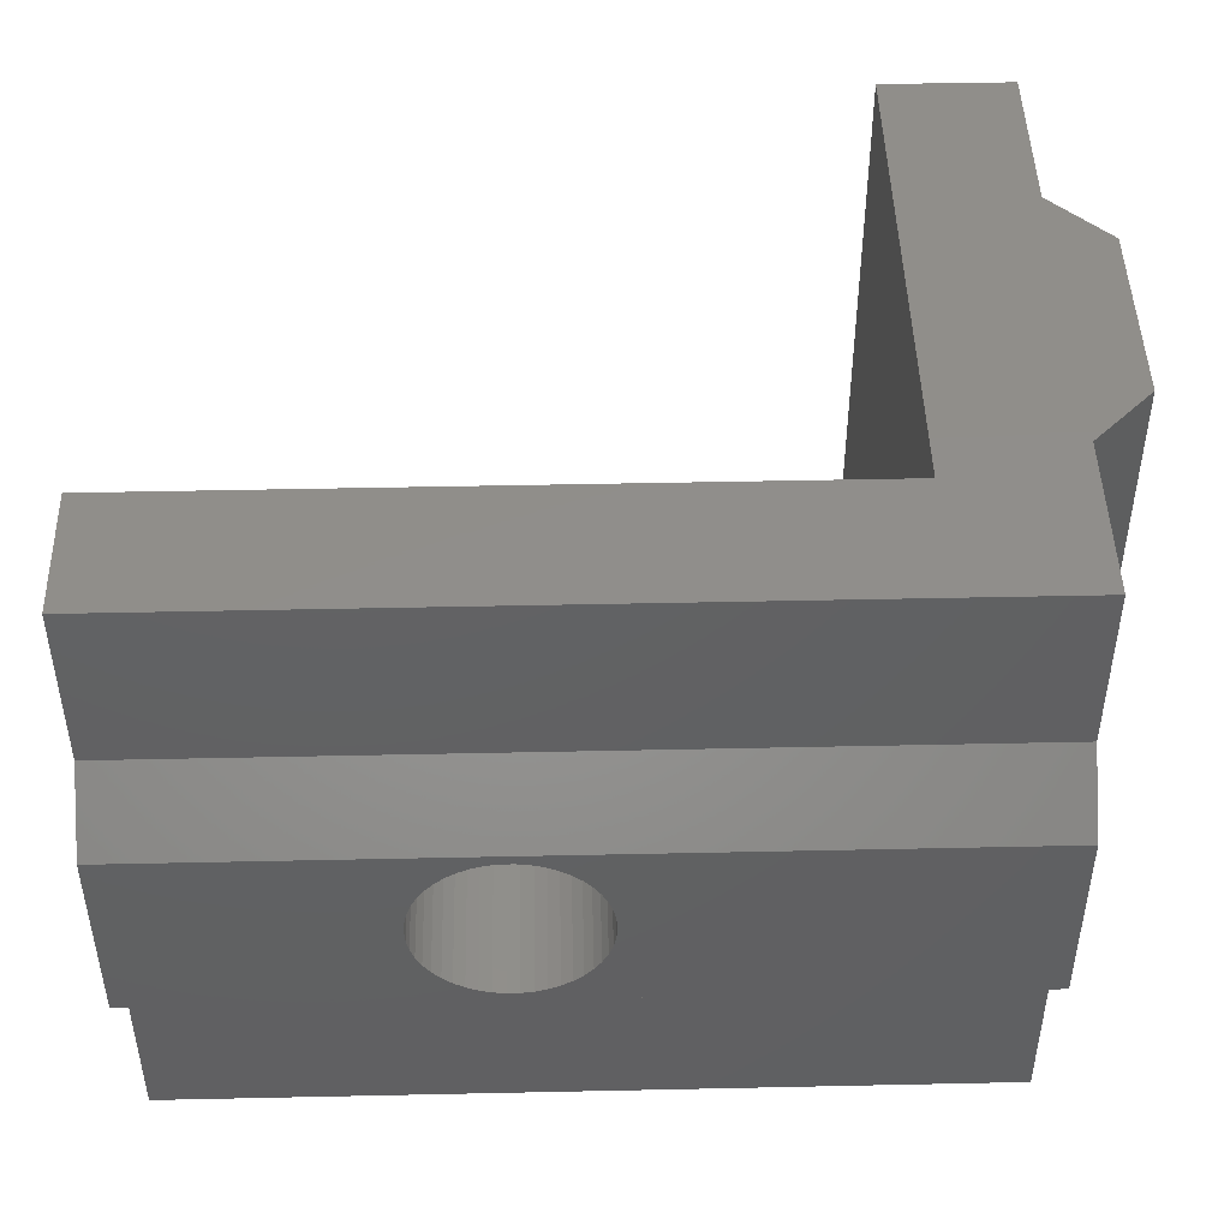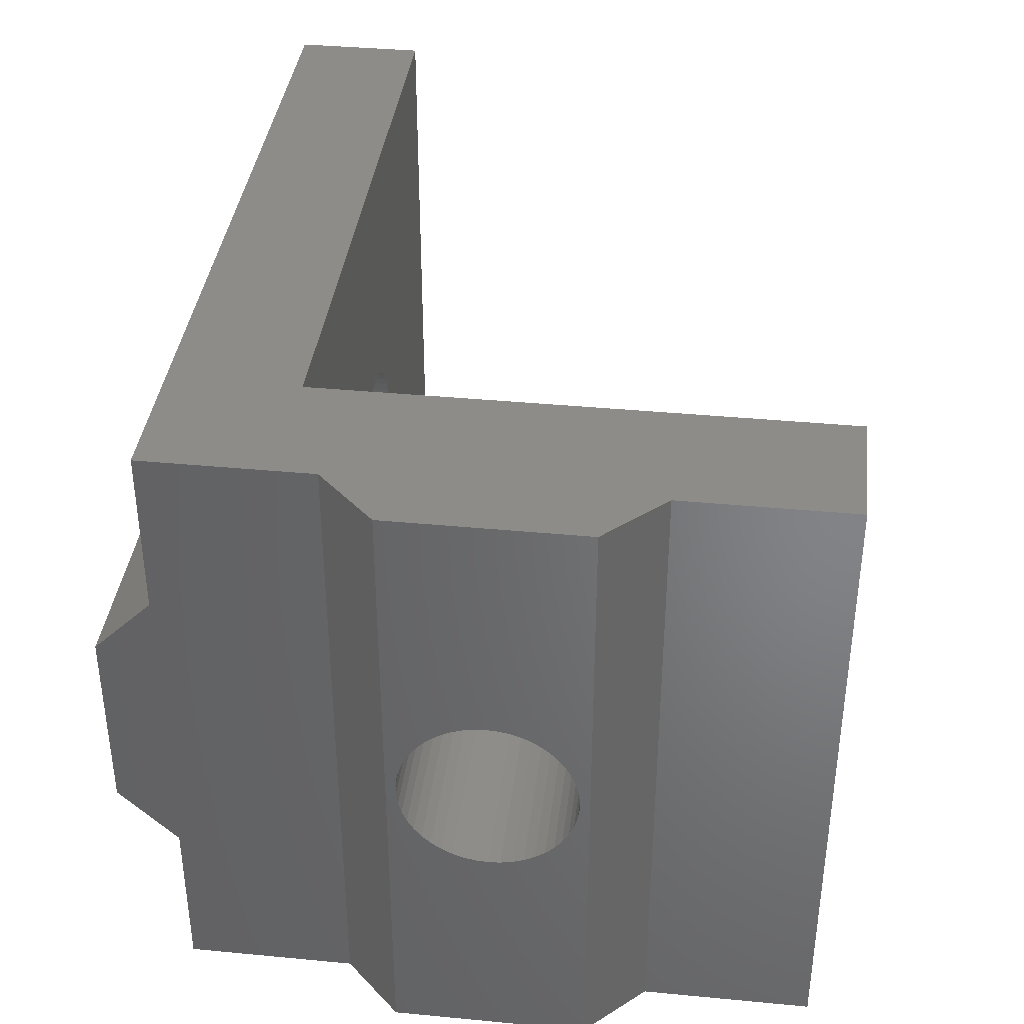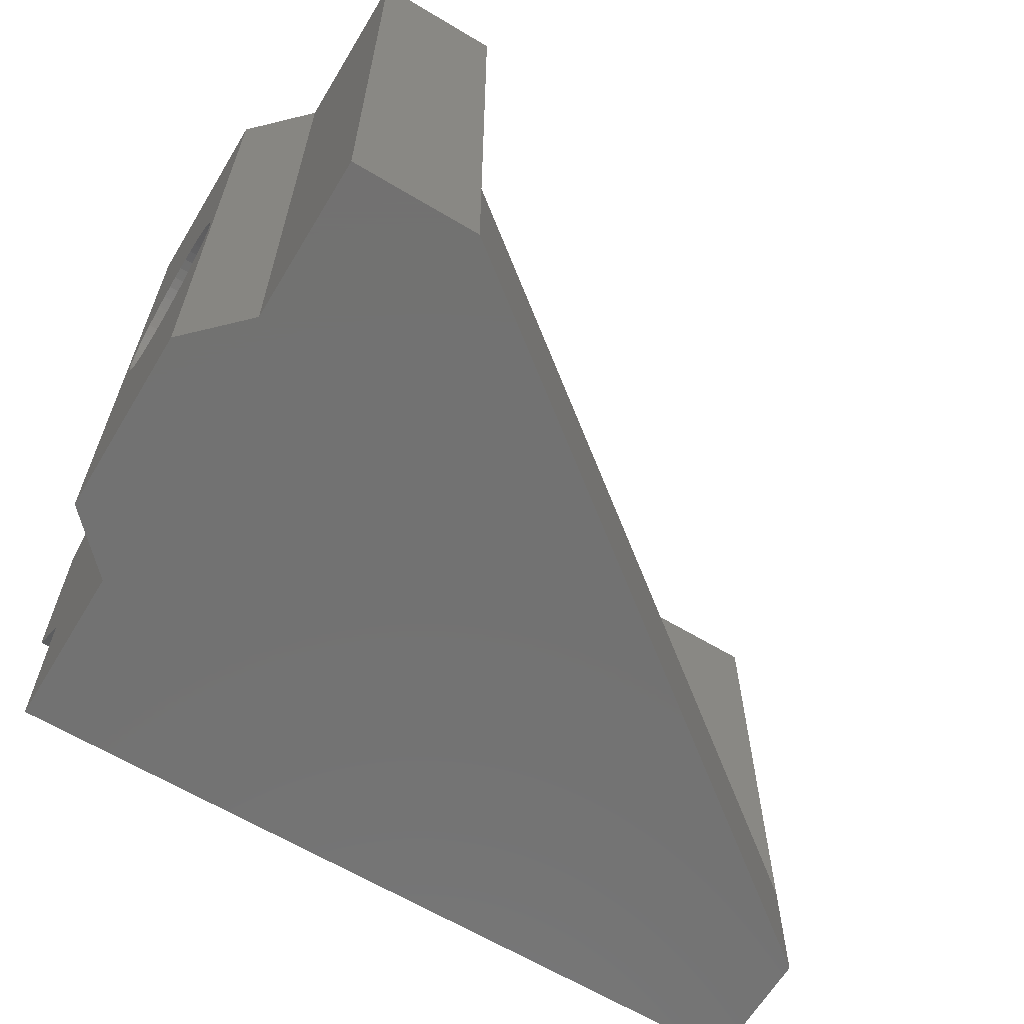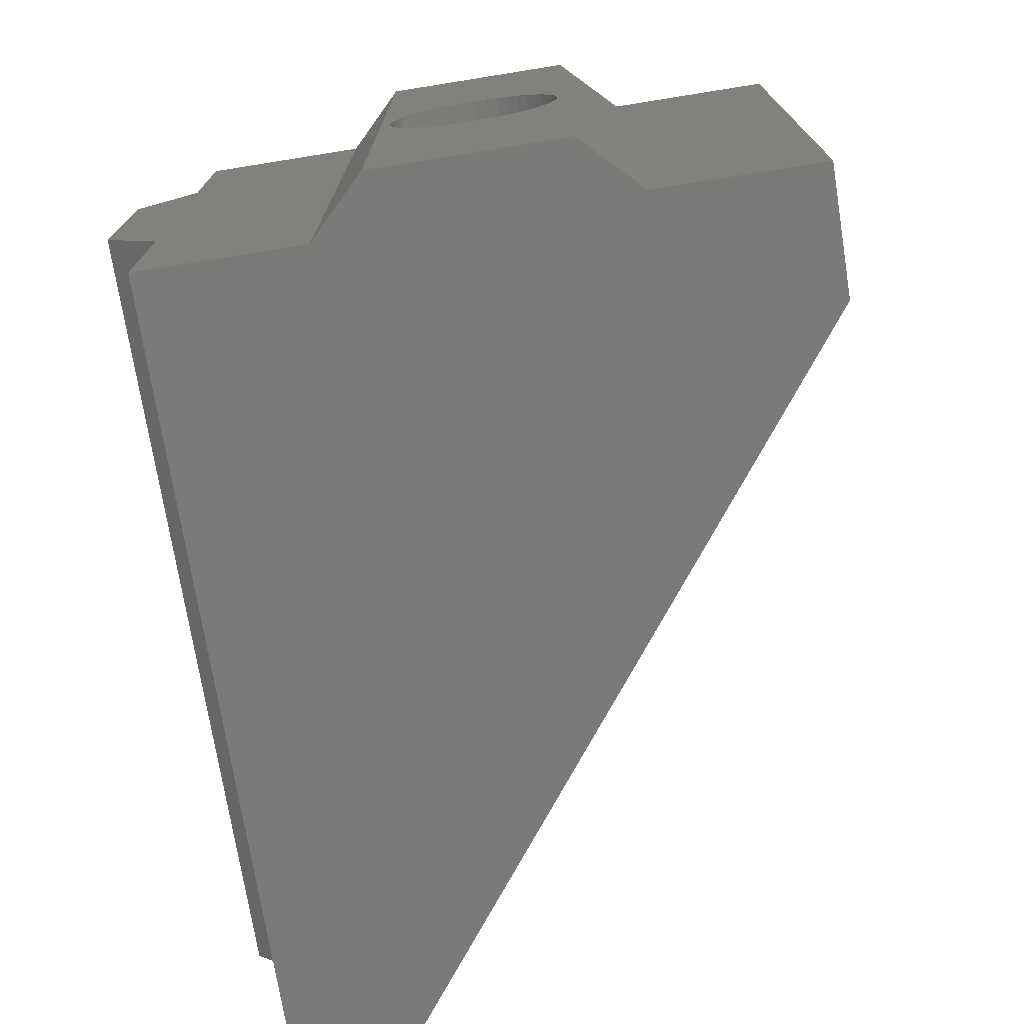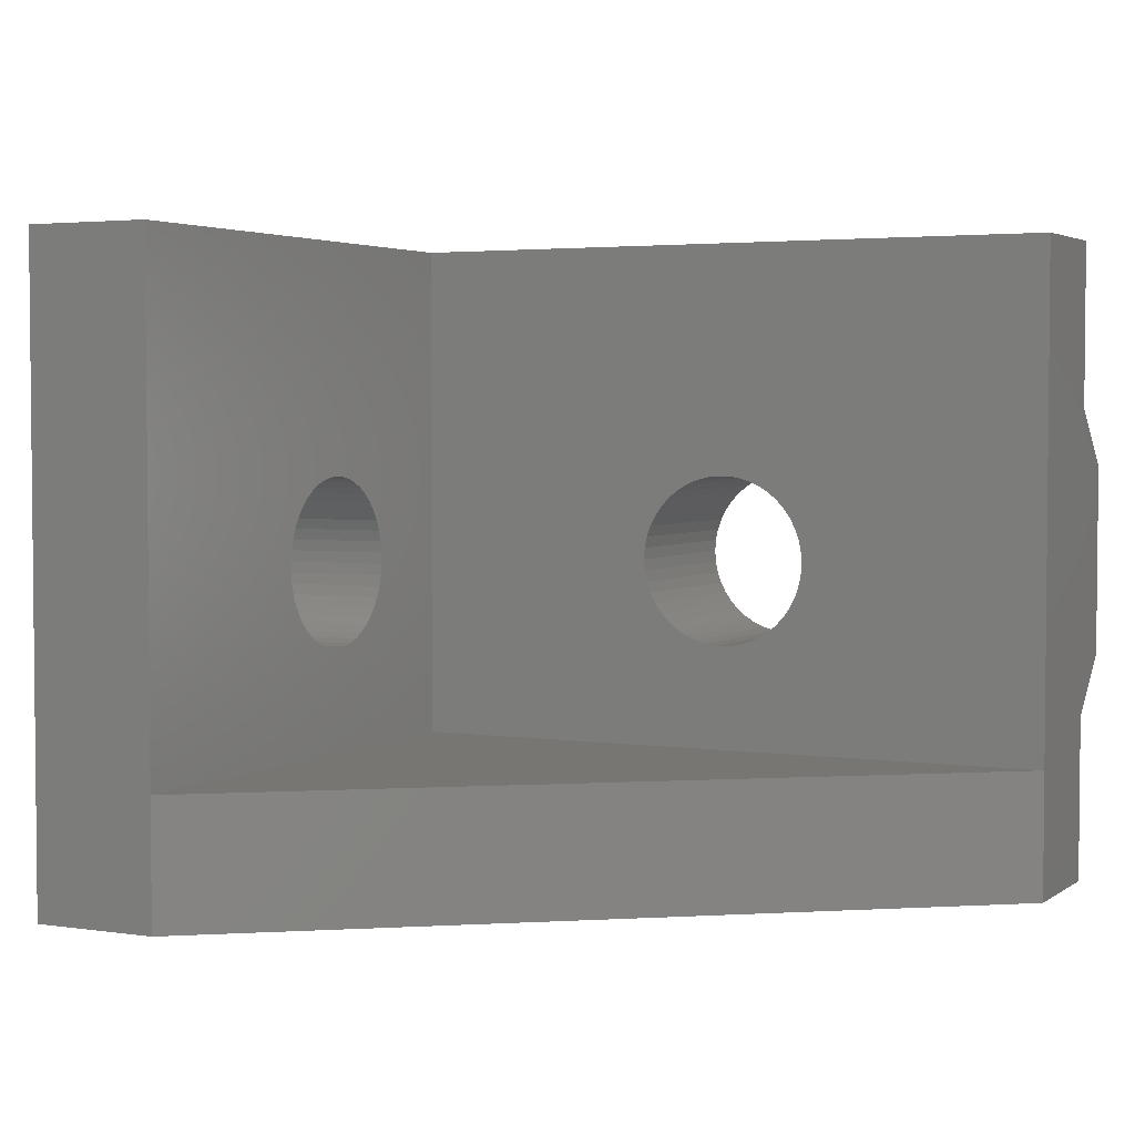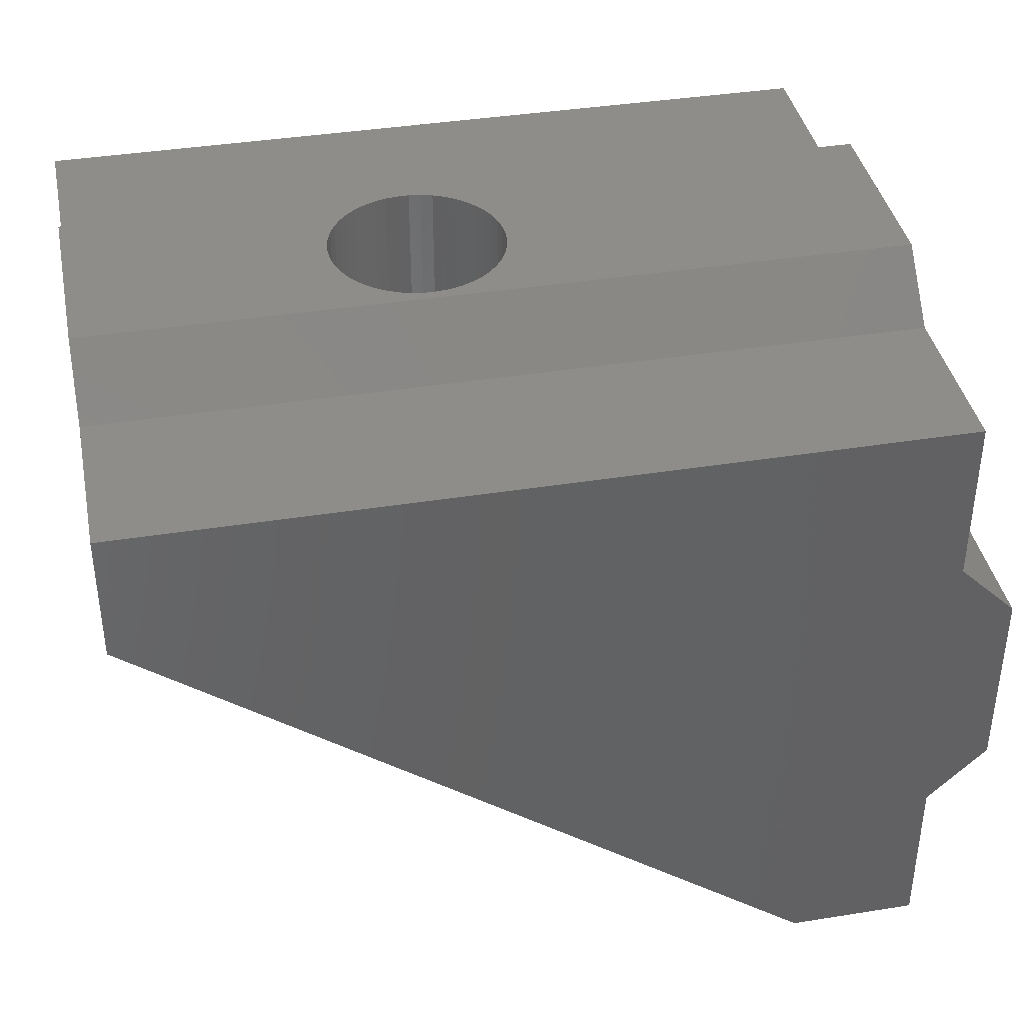
<metadata>
{"format":"stl","ext":"stl","renderer":"f3d","projection":"perspective","resolution":1024,"background":"white","views":[{"elev":46.6,"azim":178.6,"up":"+Z"},{"elev":38.2,"azim":-83.1,"up":"+Z"},{"elev":-64.0,"azim":-31.1,"up":"+Z"},{"elev":-73.4,"azim":-80.9,"up":"+Z"},{"elev":3.4,"azim":26.5,"up":"+Z"},{"elev":39.3,"azim":168.7,"up":"+Y"}]}
</metadata>
<code>
# stl→obj: 214 verts, 432 faces
v -7.6 -10.9 1.845e-06
v 13.4 5.1 1.046e-06
v -7.6 -10.9 4
v 13.4 5.1 4
v -7.6 5.1 4
v 13.4 9.1 14.8
v 13.4 10.9 13
v -11.6 9.1 14.8
v -11.6 10.9 13
v 0.2251 10.9 9.632
v -11.6 10.9 7
v 0.2 10.9 10
v 0.2251 10.9 10.37
v 0.3001 10.9 10.73
v 0.4235 10.9 11.08
v 0.5931 10.9 11.4
v 0.8056 10.9 11.7
v 1.057 10.9 11.97
v 1.343 10.9 12.21
v 1.658 10.9 12.4
v 1.996 10.9 12.54
v 2.351 10.9 12.64
v 2.716 10.9 12.69
v 3.084 10.9 12.69
v 3.449 10.9 12.64
v 3.804 10.9 12.54
v 4.142 10.9 12.4
v 4.457 10.9 12.21
v 4.743 10.9 11.97
v 4.994 10.9 11.7
v 5.207 10.9 11.4
v 5.376 10.9 11.08
v 5.5 10.9 10.73
v 5.575 10.9 10.37
v 5.6 10.9 10
v 13.4 10.9 7
v 5.575 10.9 9.632
v 5.5 10.9 9.272
v 5.376 10.9 8.924
v 5.207 10.9 8.597
v 4.994 10.9 8.296
v 4.743 10.9 8.027
v 4.457 10.9 7.794
v 4.142 10.9 7.603
v 3.804 10.9 7.456
v 3.449 10.9 7.356
v 3.084 10.9 7.306
v 2.716 10.9 7.306
v 2.351 10.9 7.356
v 1.996 10.9 7.456
v 1.658 10.9 7.603
v 1.343 10.9 7.794
v 1.057 10.9 8.027
v 0.8056 10.9 8.296
v 0.5931 10.9 8.597
v 0.4235 10.9 8.924
v 0.3001 10.9 9.272
v 13.4 9.1 5.2
v -11.6 9.1 5.2
v -11.6 9.1 2.471e-07
v 13.4 9.1 2.471e-07
v 13.4 9.1 20
v -11.6 9.1 20
v -7.6 -1.268 12.67
v -13.4 -1.268 12.67
v -7.6 -0.9 12.7
v -13.4 -0.9 12.7
v -7.6 -0.5323 12.67
v -13.4 -0.5323 12.67
v -7.6 -0.1715 12.6
v -13.4 -0.1715 12.6
v -7.6 0.1757 12.48
v -13.4 0.1757 12.48
v -7.6 0.5029 12.31
v -13.4 0.5029 12.31
v -7.6 0.8039 12.09
v -13.4 0.8039 12.09
v -7.6 1.073 11.84
v -13.4 1.073 11.84
v -7.6 1.306 11.56
v -13.4 1.306 11.56
v -7.6 1.497 11.24
v -13.4 1.497 11.24
v -7.6 1.644 10.9
v -13.4 1.644 10.9
v -7.6 1.744 10.55
v -13.4 1.744 10.55
v -7.6 1.794 10.18
v -13.4 1.794 10.18
v -7.6 1.794 9.816
v -13.4 1.794 9.816
v -7.6 1.744 9.451
v -13.4 1.744 9.451
v -7.6 1.644 9.096
v -13.4 1.644 9.096
v -7.6 1.497 8.758
v -13.4 1.497 8.758
v -7.6 1.306 8.443
v -13.4 1.306 8.443
v -7.6 1.073 8.157
v -13.4 1.073 8.157
v -7.6 0.8039 7.906
v -13.4 0.8039 7.906
v -7.6 0.5029 7.693
v -13.4 0.5029 7.693
v -7.6 0.1757 7.524
v -13.4 0.1757 7.524
v -7.6 -0.1715 7.4
v -13.4 -0.1715 7.4
v -7.6 -0.5323 7.325
v -13.4 -0.5323 7.325
v -7.6 -0.9 7.3
v -13.4 -0.9 7.3
v -7.6 -1.268 7.325
v -13.4 -1.268 7.325
v -7.6 -1.628 7.4
v -13.4 -1.628 7.4
v -7.6 -1.976 7.524
v -13.4 -1.976 7.524
v -7.6 -2.303 7.693
v -13.4 -2.303 7.693
v -7.6 -2.604 7.906
v -13.4 -2.604 7.906
v -7.6 -2.873 8.157
v -13.4 -2.873 8.157
v -7.6 -3.106 8.443
v -13.4 -3.106 8.443
v -7.6 -3.297 8.758
v -13.4 -3.297 8.758
v -7.6 -3.444 9.096
v -13.4 -3.444 9.096
v -7.6 -3.544 9.451
v -13.4 -3.544 9.451
v -7.6 -3.594 9.816
v -13.4 -3.594 9.816
v -7.6 -3.594 10.18
v -13.4 -3.594 10.18
v -7.6 -3.544 10.55
v -13.4 -3.544 10.55
v -7.6 -3.444 10.9
v -13.4 -3.444 10.9
v -7.6 -3.297 11.24
v -13.4 -3.297 11.24
v -7.6 -3.106 11.56
v -13.4 -3.106 11.56
v -7.6 -2.873 11.84
v -13.4 -2.873 11.84
v -7.6 -2.604 12.09
v -13.4 -2.604 12.09
v -7.6 -2.303 12.31
v -13.4 -2.303 12.31
v -7.6 -1.976 12.48
v -13.4 -1.976 12.48
v -7.6 -1.628 12.6
v -13.4 -1.628 12.6
v -13.4 2.1 1.046e-06
v -13.4 -3.9 1.046e-06
v -13.4 -3.9 20
v -13.4 2.1 20
v -11.6 3.9 20
v -11.6 3.9 1.046e-06
v -11.6 -5.7 20
v -11.6 -5.7 1.845e-06
v -11.6 -10.9 20
v -11.6 -10.9 1.845e-06
v -7.6 5.1 20
v -7.6 -10.9 20
v 13.4 5.1 20
v 0.2251 5.1 10.37
v 0.2 5.1 10
v 0.2251 5.1 9.632
v 0.3001 5.1 9.272
v 0.4235 5.1 8.924
v 0.5931 5.1 8.597
v 0.8056 5.1 8.296
v 1.057 5.1 8.027
v 1.343 5.1 7.794
v 1.658 5.1 7.603
v 1.996 5.1 7.456
v 2.351 5.1 7.356
v 2.716 5.1 7.306
v 3.084 5.1 7.306
v 3.449 5.1 7.356
v 3.804 5.1 7.456
v 4.142 5.1 7.603
v 4.457 5.1 7.794
v 4.743 5.1 8.027
v 4.994 5.1 8.296
v 5.207 5.1 8.597
v 5.376 5.1 8.924
v 5.5 5.1 9.272
v 5.575 5.1 9.632
v 5.6 5.1 10
v 5.575 5.1 10.37
v 5.5 5.1 10.73
v 5.376 5.1 11.08
v 5.207 5.1 11.4
v 4.994 5.1 11.7
v 4.743 5.1 11.97
v 4.457 5.1 12.21
v 4.142 5.1 12.4
v 3.804 5.1 12.54
v 3.449 5.1 12.64
v 3.084 5.1 12.69
v 2.716 5.1 12.69
v 2.351 5.1 12.64
v 1.996 5.1 12.54
v 1.658 5.1 12.4
v 1.343 5.1 12.21
v 1.057 5.1 11.97
v 0.8056 5.1 11.7
v 0.5931 5.1 11.4
v 0.4235 5.1 11.08
v 0.3001 5.1 10.73
f 1 2 3
f 3 2 4
f 5 3 4
f 6 7 8
f 8 7 9
f 10 11 12
f 12 11 9
f 12 9 13
f 13 9 14
f 14 9 15
f 15 9 16
f 16 9 17
f 17 9 18
f 18 9 19
f 19 9 20
f 20 9 21
f 21 9 22
f 22 9 23
f 23 9 7
f 23 7 24
f 24 7 25
f 25 7 26
f 26 7 27
f 27 7 28
f 28 7 29
f 29 7 30
f 30 7 31
f 31 7 32
f 32 7 33
f 33 7 34
f 34 7 35
f 35 7 36
f 35 36 37
f 37 36 38
f 38 36 39
f 39 36 40
f 40 36 41
f 41 36 42
f 42 36 43
f 43 36 44
f 44 36 45
f 45 36 46
f 46 36 47
f 47 36 48
f 48 36 11
f 48 11 49
f 49 11 50
f 50 11 51
f 51 11 52
f 52 11 53
f 53 11 54
f 54 11 55
f 55 11 56
f 56 11 57
f 57 11 10
f 36 58 11
f 11 58 59
f 59 58 60
f 60 58 61
f 6 8 62
f 62 8 63
f 64 65 66
f 66 65 67
f 66 67 68
f 68 67 69
f 68 69 70
f 70 69 71
f 70 71 72
f 72 71 73
f 72 73 74
f 74 73 75
f 74 75 76
f 76 75 77
f 76 77 78
f 78 77 79
f 78 79 80
f 80 79 81
f 80 81 82
f 82 81 83
f 82 83 84
f 84 83 85
f 84 85 86
f 86 85 87
f 86 87 88
f 88 87 89
f 88 89 90
f 90 89 91
f 90 91 92
f 92 91 93
f 92 93 94
f 94 93 95
f 94 95 96
f 96 95 97
f 96 97 98
f 98 97 99
f 98 99 100
f 100 99 101
f 100 101 102
f 102 101 103
f 102 103 104
f 104 103 105
f 104 105 106
f 106 105 107
f 106 107 108
f 108 107 109
f 108 109 110
f 110 109 111
f 110 111 112
f 112 111 113
f 112 113 114
f 114 113 115
f 114 115 116
f 116 115 117
f 116 117 118
f 118 117 119
f 118 119 120
f 120 119 121
f 120 121 122
f 122 121 123
f 122 123 124
f 124 123 125
f 124 125 126
f 126 125 127
f 126 127 128
f 128 127 129
f 128 129 130
f 130 129 131
f 130 131 132
f 132 131 133
f 132 133 134
f 134 133 135
f 134 135 136
f 136 135 137
f 136 137 138
f 138 137 139
f 138 139 140
f 140 139 141
f 140 141 142
f 142 141 143
f 142 143 144
f 144 143 145
f 144 145 146
f 146 145 147
f 146 147 148
f 148 147 149
f 148 149 150
f 150 149 151
f 150 151 152
f 152 151 153
f 152 153 154
f 154 153 155
f 154 155 64
f 64 155 65
f 111 156 113
f 113 156 157
f 113 157 115
f 115 157 117
f 117 157 119
f 119 157 121
f 121 157 123
f 123 157 125
f 125 157 127
f 127 157 129
f 129 157 131
f 131 157 133
f 133 157 135
f 135 157 137
f 137 157 158
f 137 158 139
f 139 158 141
f 141 158 143
f 143 158 145
f 145 158 147
f 147 158 149
f 149 158 151
f 151 158 153
f 153 158 155
f 155 158 65
f 65 158 67
f 67 158 159
f 67 159 69
f 69 159 71
f 71 159 73
f 73 159 75
f 75 159 77
f 77 159 79
f 79 159 81
f 81 159 83
f 83 159 85
f 85 159 87
f 87 159 89
f 89 159 156
f 89 156 91
f 91 156 93
f 93 156 95
f 95 156 97
f 97 156 99
f 99 156 101
f 101 156 103
f 103 156 105
f 105 156 107
f 107 156 109
f 109 156 111
f 159 160 156
f 156 160 161
f 162 158 163
f 163 158 157
f 162 163 164
f 164 163 165
f 5 114 3
f 3 114 116
f 3 116 118
f 166 86 5
f 5 86 88
f 5 88 90
f 167 64 166
f 166 64 66
f 166 66 68
f 3 138 167
f 167 138 140
f 167 140 142
f 68 70 166
f 166 70 72
f 166 72 74
f 74 76 166
f 166 76 78
f 166 78 80
f 80 82 166
f 166 82 84
f 166 84 86
f 90 92 5
f 5 92 94
f 5 94 96
f 96 98 5
f 5 98 100
f 5 100 102
f 102 104 5
f 5 104 106
f 5 106 108
f 108 110 5
f 5 110 112
f 5 112 114
f 118 120 3
f 3 120 122
f 3 122 124
f 124 126 3
f 3 126 128
f 3 128 130
f 130 132 3
f 3 132 134
f 3 134 136
f 136 138 3
f 142 144 167
f 167 144 146
f 167 146 148
f 148 150 167
f 167 150 152
f 167 152 154
f 154 64 167
f 167 164 3
f 3 164 165
f 3 165 1
f 61 2 60
f 60 2 161
f 161 2 163
f 161 163 156
f 156 163 157
f 2 1 163
f 163 1 165
f 168 62 166
f 166 62 63
f 166 63 160
f 160 159 166
f 166 159 158
f 166 158 162
f 164 167 162
f 162 167 166
f 13 169 12
f 12 169 170
f 12 170 10
f 10 170 171
f 10 171 57
f 57 171 172
f 57 172 56
f 56 172 173
f 56 173 55
f 55 173 174
f 55 174 54
f 54 174 175
f 54 175 53
f 53 175 176
f 53 176 52
f 52 176 177
f 52 177 51
f 51 177 178
f 51 178 50
f 50 178 179
f 50 179 49
f 49 179 180
f 49 180 48
f 48 180 181
f 48 181 47
f 47 181 182
f 47 182 46
f 46 182 183
f 46 183 45
f 45 183 184
f 45 184 44
f 44 184 185
f 44 185 43
f 43 185 186
f 43 186 42
f 42 186 187
f 42 187 41
f 41 187 188
f 41 188 40
f 40 188 189
f 40 189 39
f 39 189 190
f 39 190 38
f 38 190 191
f 38 191 37
f 37 191 192
f 37 192 35
f 35 192 193
f 35 193 34
f 34 193 194
f 34 194 33
f 33 194 195
f 33 195 32
f 32 195 196
f 32 196 31
f 31 196 197
f 31 197 30
f 30 197 198
f 30 198 29
f 29 198 199
f 29 199 28
f 28 199 200
f 28 200 27
f 27 200 201
f 27 201 26
f 26 201 202
f 26 202 25
f 25 202 203
f 25 203 24
f 24 203 204
f 24 204 23
f 23 204 205
f 23 205 22
f 22 205 206
f 22 206 21
f 21 206 207
f 21 207 20
f 20 207 208
f 20 208 19
f 19 208 209
f 19 209 18
f 18 209 210
f 18 210 17
f 17 210 211
f 17 211 16
f 16 211 212
f 16 212 15
f 15 212 213
f 15 213 14
f 14 213 214
f 14 214 13
f 13 214 169
f 60 161 59
f 59 161 160
f 59 160 8
f 8 160 63
f 9 11 8
f 8 11 59
f 62 168 6
f 6 168 4
f 6 4 58
f 58 4 61
f 61 4 2
f 36 7 58
f 58 7 6
f 4 181 5
f 5 181 180
f 5 180 179
f 168 195 4
f 4 195 194
f 4 194 193
f 166 204 168
f 168 204 203
f 168 203 202
f 5 214 166
f 166 214 213
f 166 213 212
f 171 170 5
f 5 170 169
f 5 169 214
f 212 211 166
f 166 211 210
f 166 210 209
f 209 208 166
f 166 208 207
f 166 207 206
f 206 205 166
f 166 205 204
f 202 201 168
f 168 201 200
f 168 200 199
f 199 198 168
f 168 198 197
f 168 197 196
f 196 195 168
f 193 192 4
f 4 192 191
f 4 191 190
f 190 189 4
f 4 189 188
f 4 188 187
f 187 186 4
f 4 186 185
f 4 185 184
f 184 183 4
f 4 183 182
f 4 182 181
f 179 178 5
f 5 178 177
f 5 177 176
f 176 175 5
f 5 175 174
f 5 174 173
f 173 172 5
f 5 172 171

</code>
